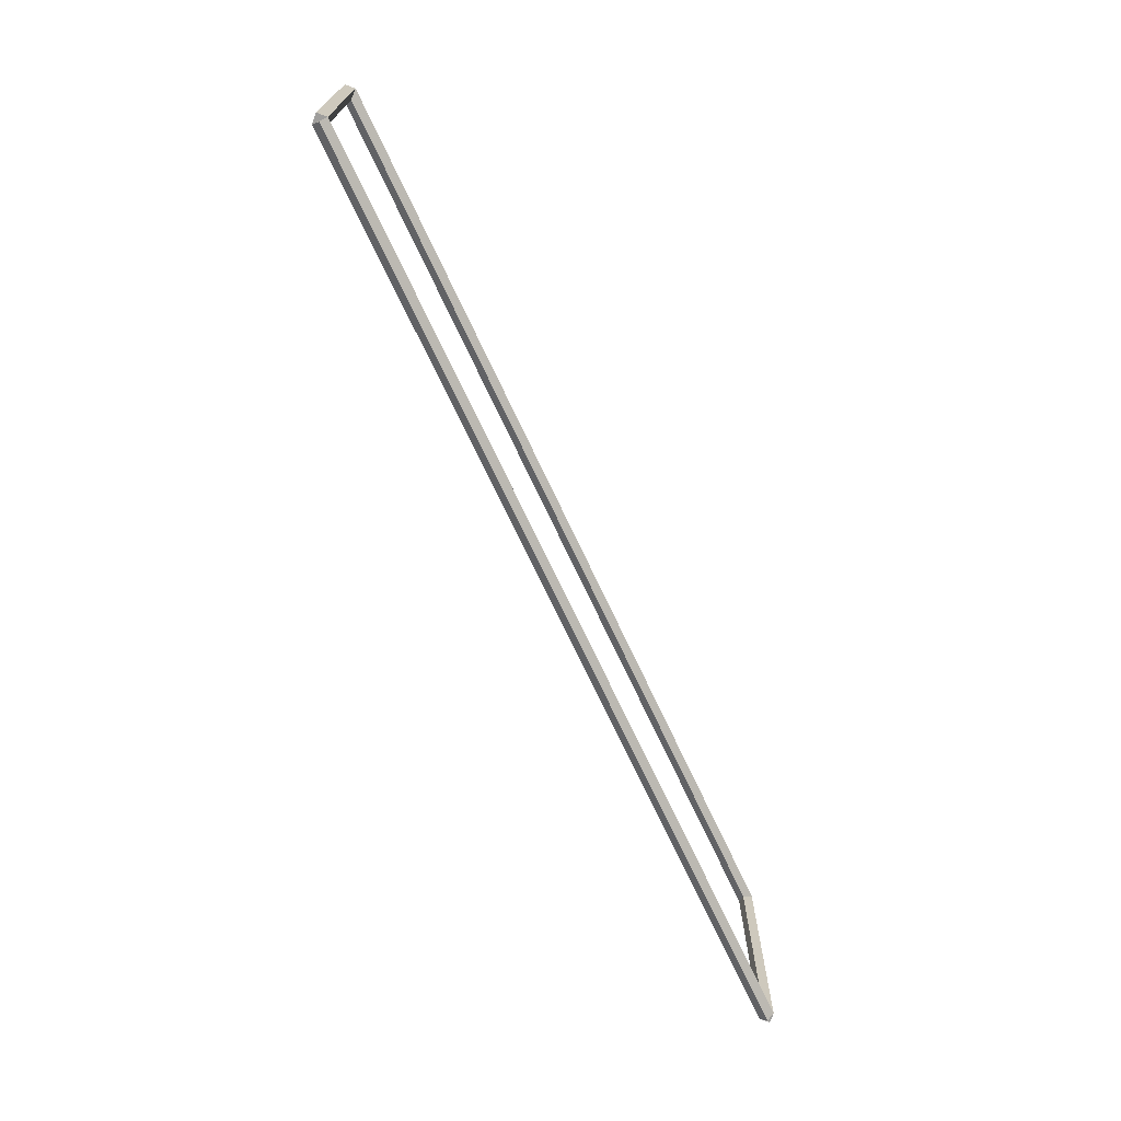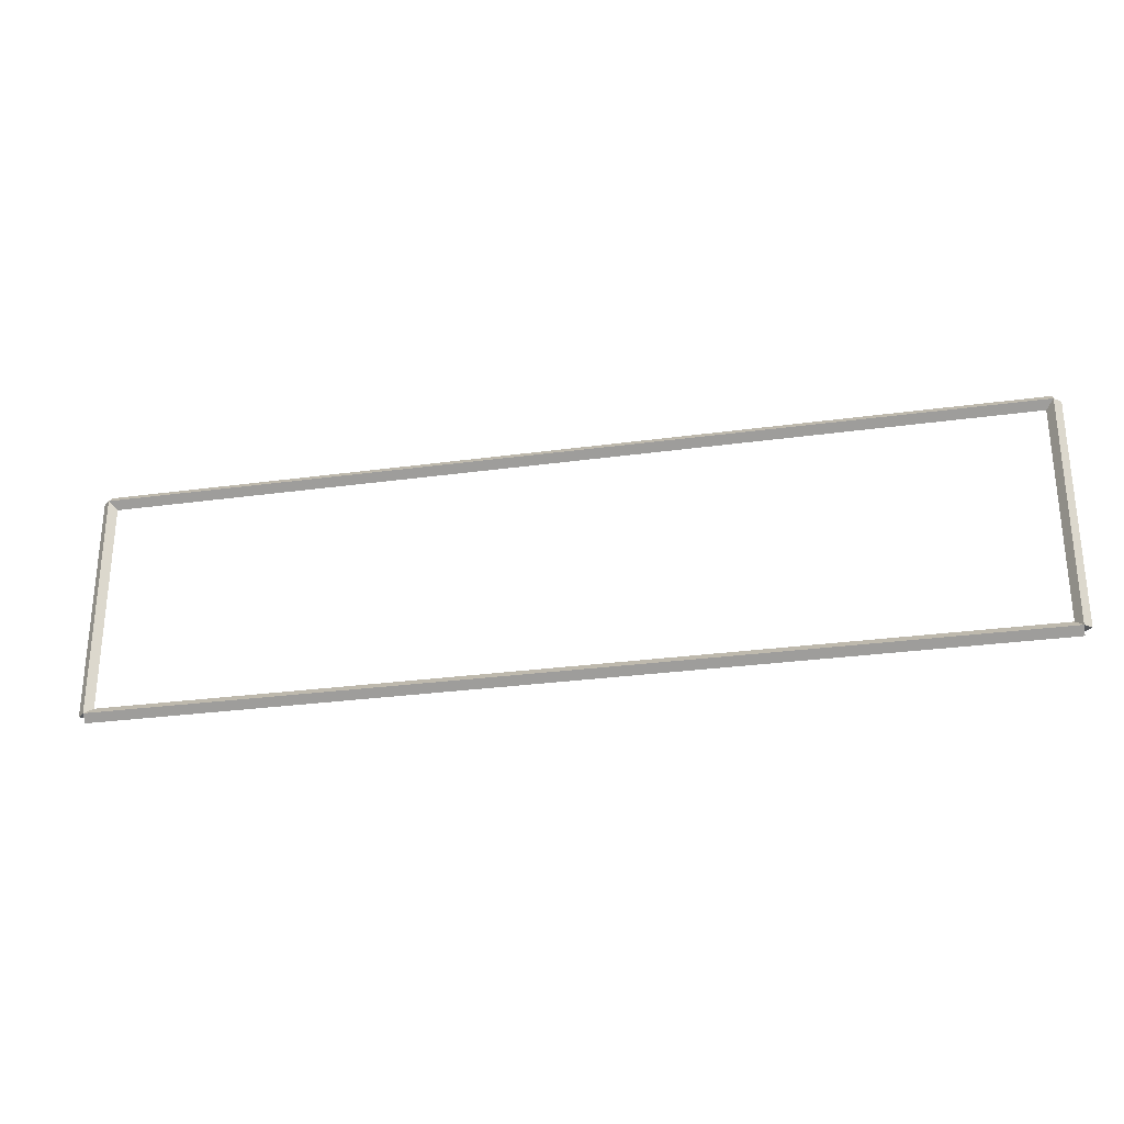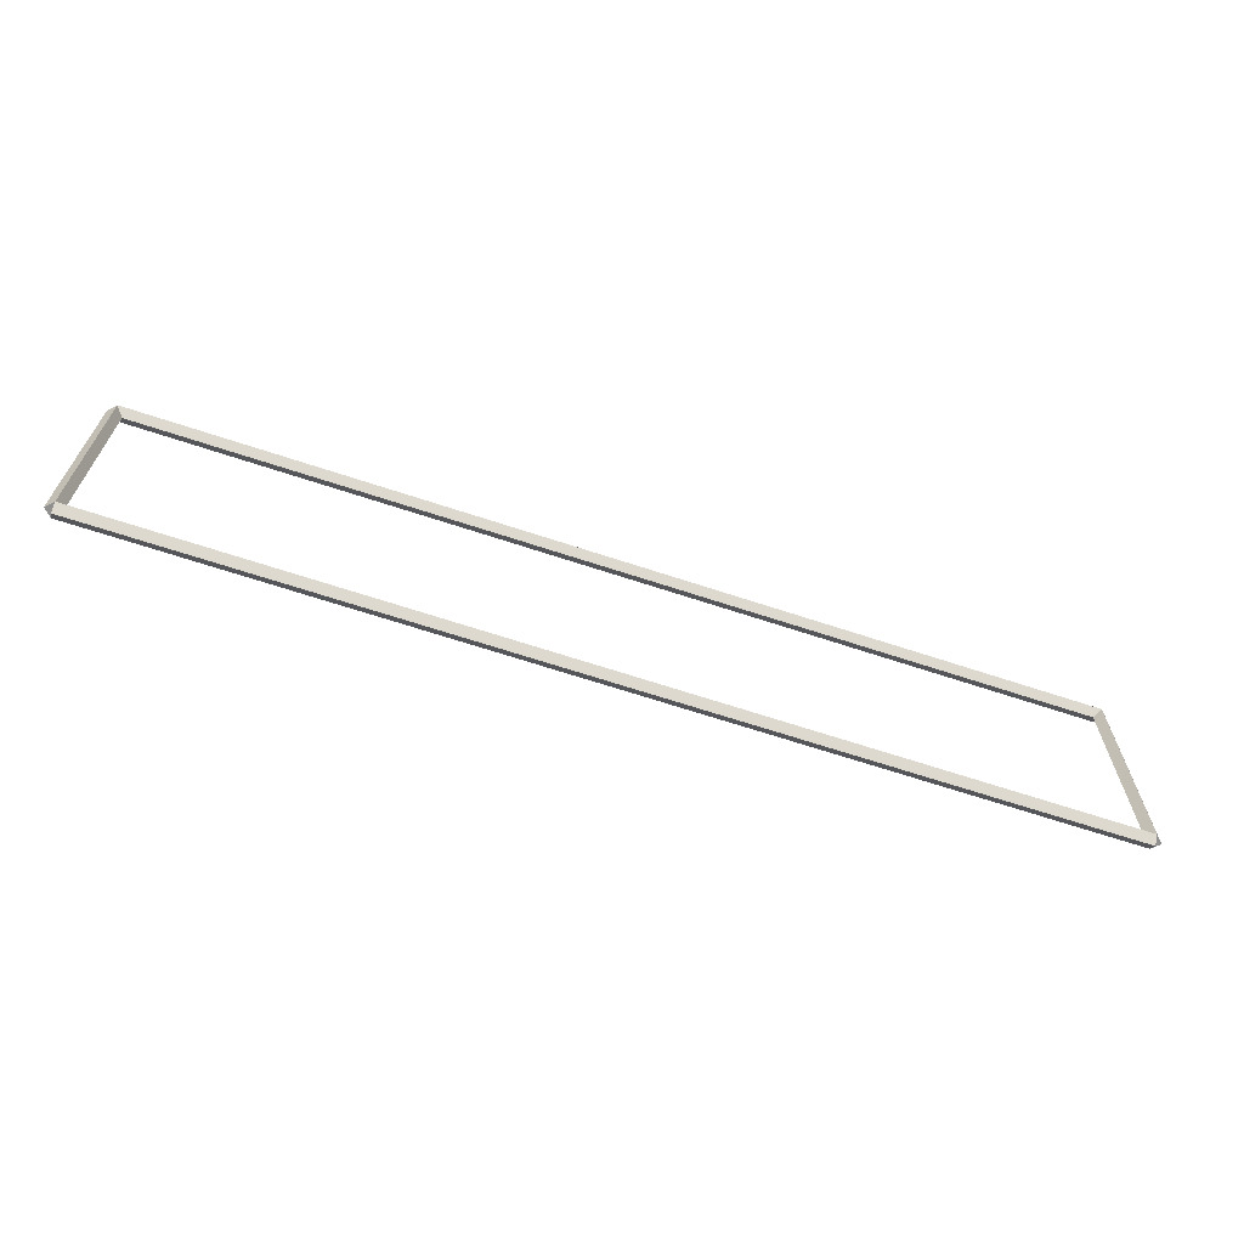
<metadata>
{"format":"obj","ext":"obj","renderer":"f3d","projection":"perspective","resolution":1024,"background":"white","views":[{"elev":-71.1,"azim":115.1,"up":"+Z"},{"elev":-27.9,"azim":11.9,"up":"+Z"},{"elev":-65.8,"azim":-18.5,"up":"+Z"}]}
</metadata>
<code>
g layer_boundary_0_37_37
v 12.8 39.7 3.175
v 12.7 39.8 3.175
v 12.6 39.7 3.175
v 12.7 39.6 3.175
v 12.8 39.7 0
v 12.7 39.8 0
v 12.6 39.7 0
v 12.7 39.6 0
f 1 2 3 4
f 6 2 1 5
f 5 1 4 8
f 6 5 8 7
f 8 4 3 7
f 7 3 2 6
g layer_boundary_0_37_37
v 0 39.8 3.175
v 0 39.7 3.075
v 0 39.6 3.175
v 0 39.7 3.275
v 12.7 39.8 3.175
v 12.7 39.7 3.075
v 12.7 39.6 3.175
v 12.7 39.7 3.275
f 9 10 11 12
f 14 10 9 13
f 13 9 12 16
f 14 13 16 15
f 16 12 11 15
f 15 11 10 14
g layer_boundary_0_37_37
v 0.1 39.7 0
v -1.034e-14 39.6 0
v -0.1 39.7 0
v 3.107e-14 39.8 0
v 0.1 39.7 3.175
v -1.034e-14 39.6 3.175
v -0.1 39.7 3.175
v 3.107e-14 39.8 3.175
f 17 18 19 20
f 22 18 17 21
f 21 17 20 24
f 22 21 24 23
f 24 20 19 23
f 23 19 18 22
g layer_boundary_0_37_37
v 12.7 39.8 -2.277e-21
v 12.7 39.7 0.1
v 12.7 39.6 -2.068e-14
v 12.7 39.7 -0.1
v 0 39.8 -2.277e-21
v 0 39.7 0.1
v 0 39.6 -2.068e-14
v 0 39.7 -0.1
f 25 26 27 28
f 30 26 25 29
f 29 25 28 32
f 30 29 32 31
f 32 28 27 31
f 31 27 26 30

</code>
